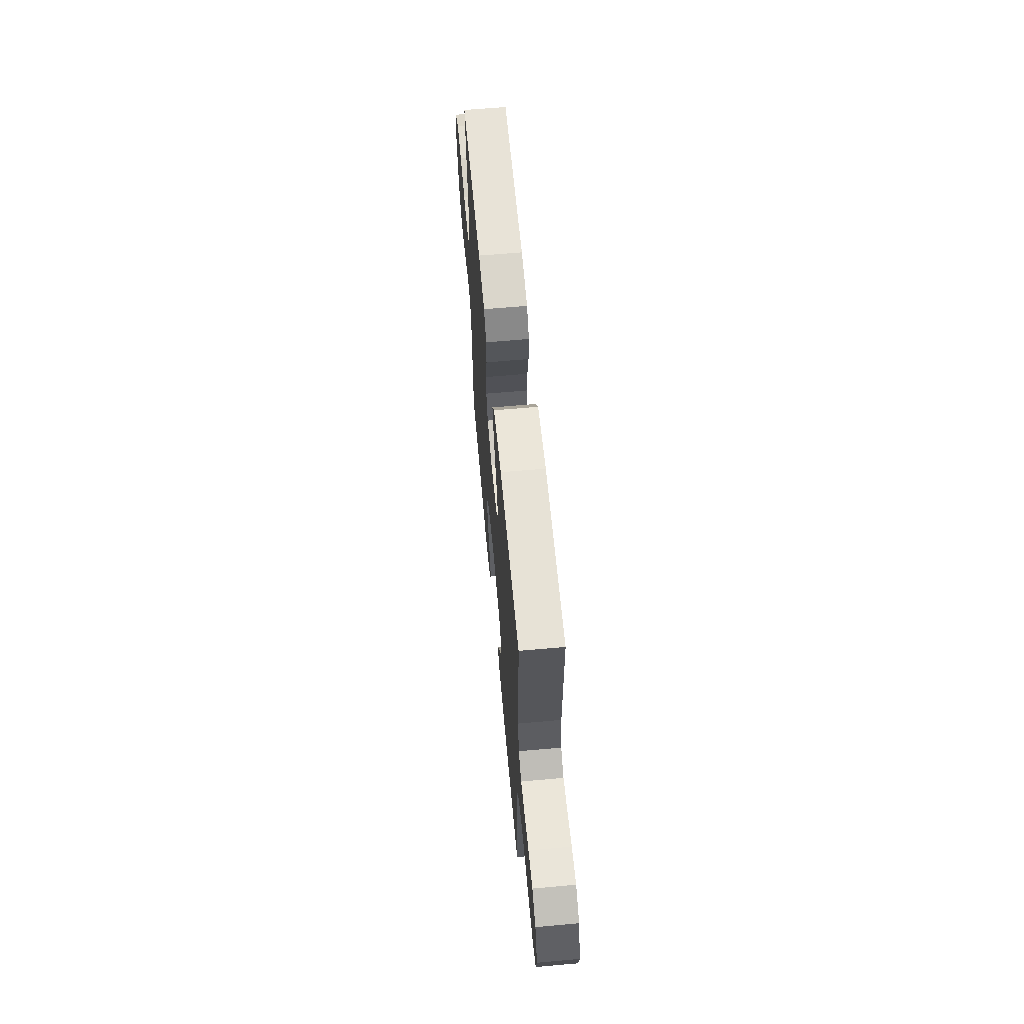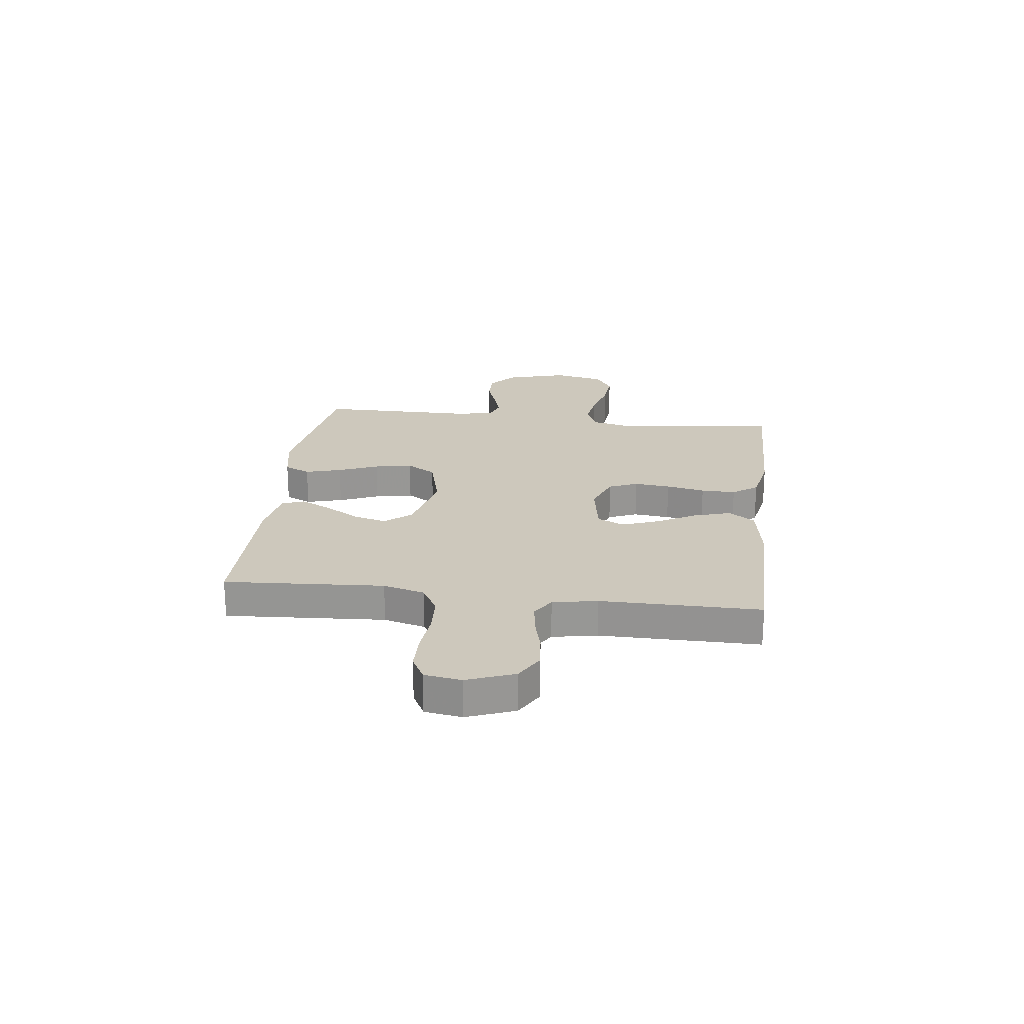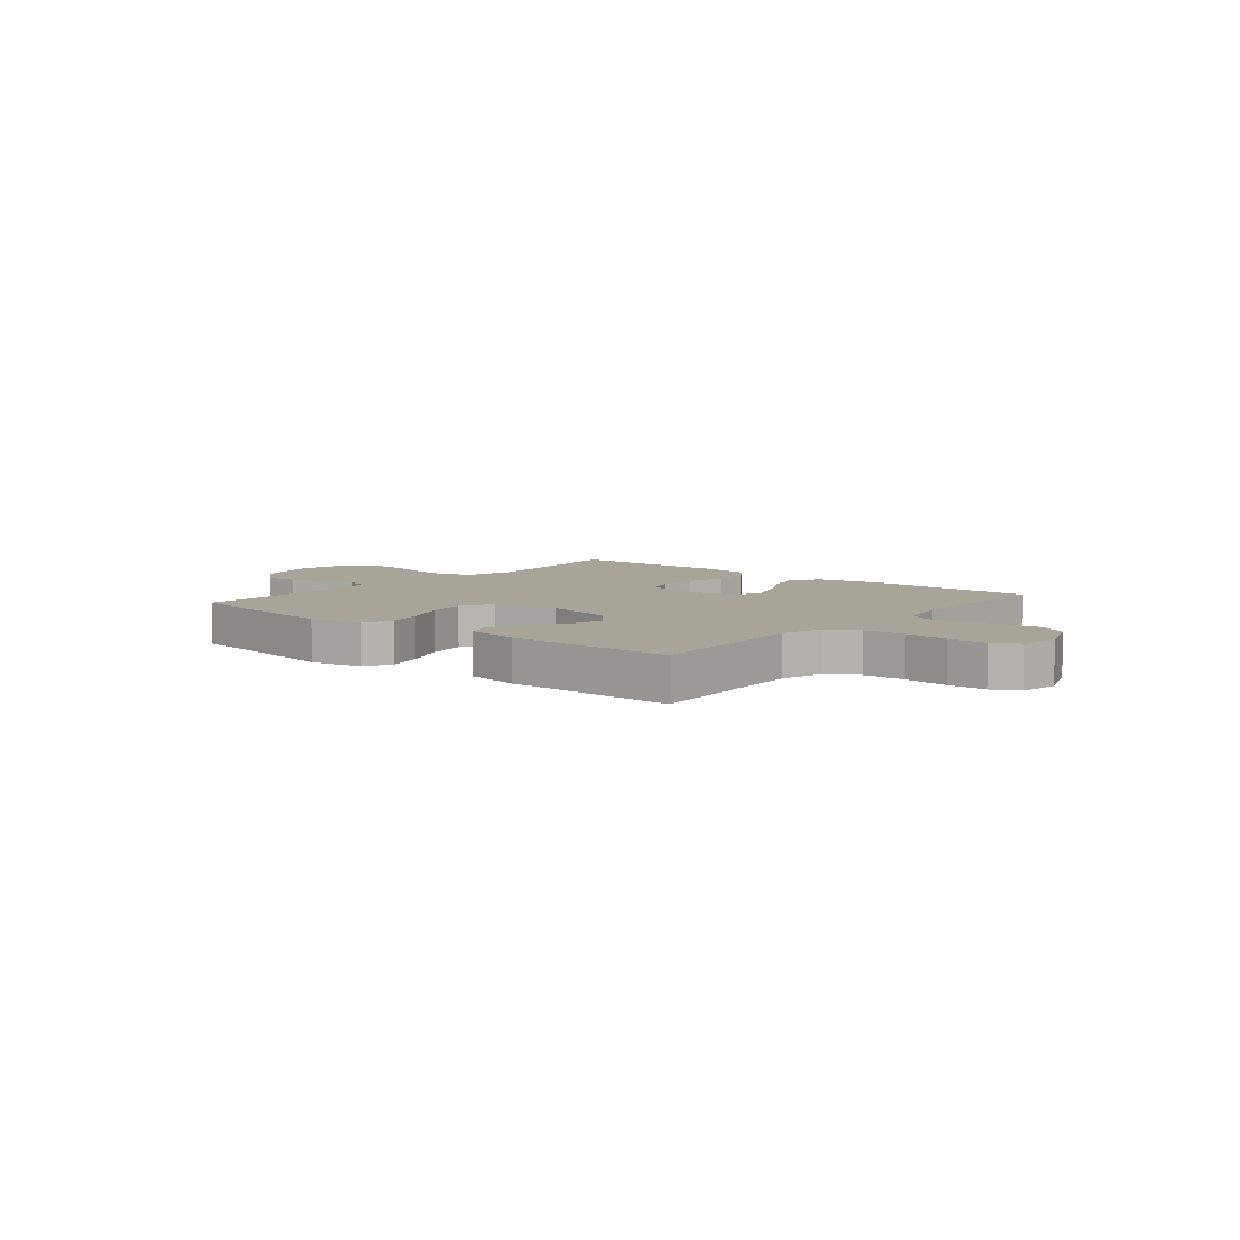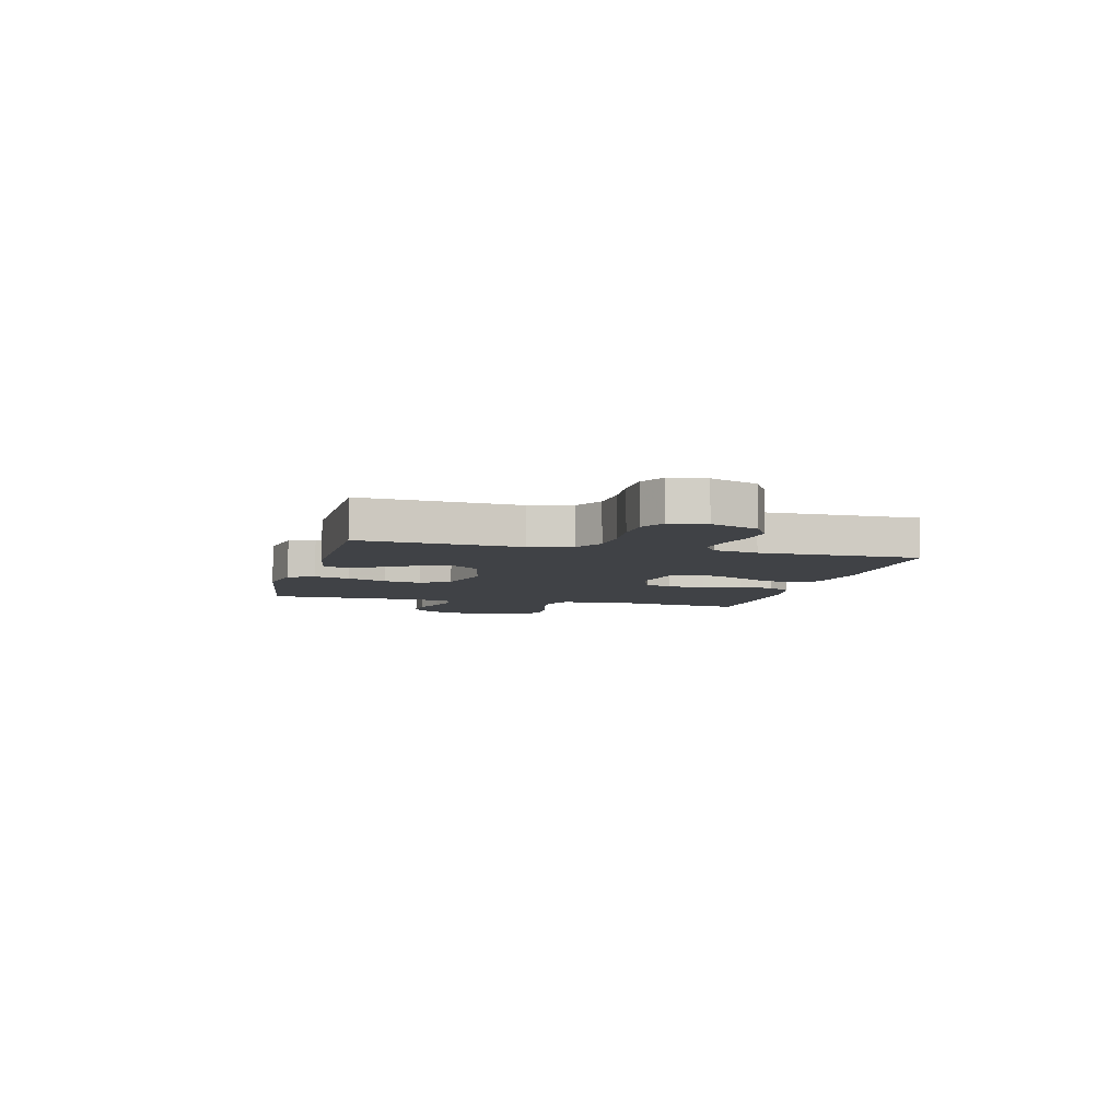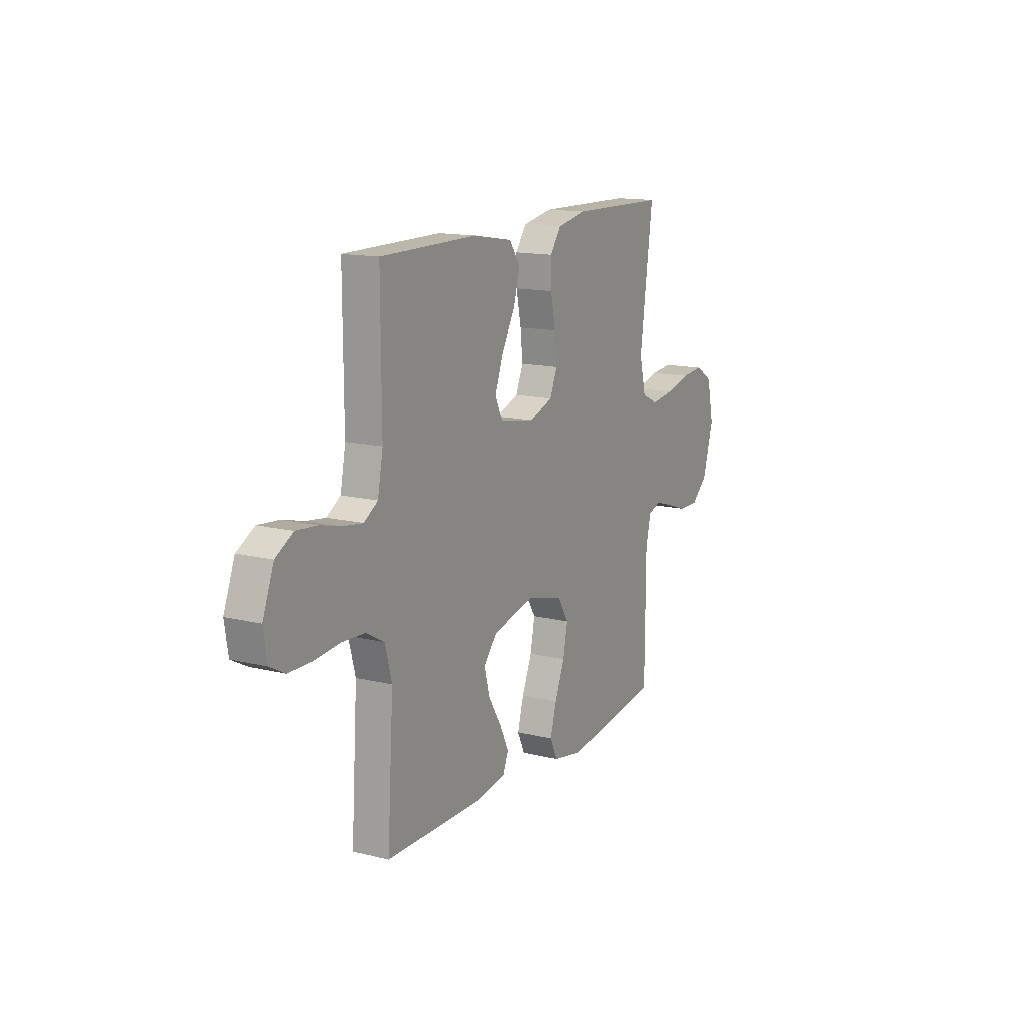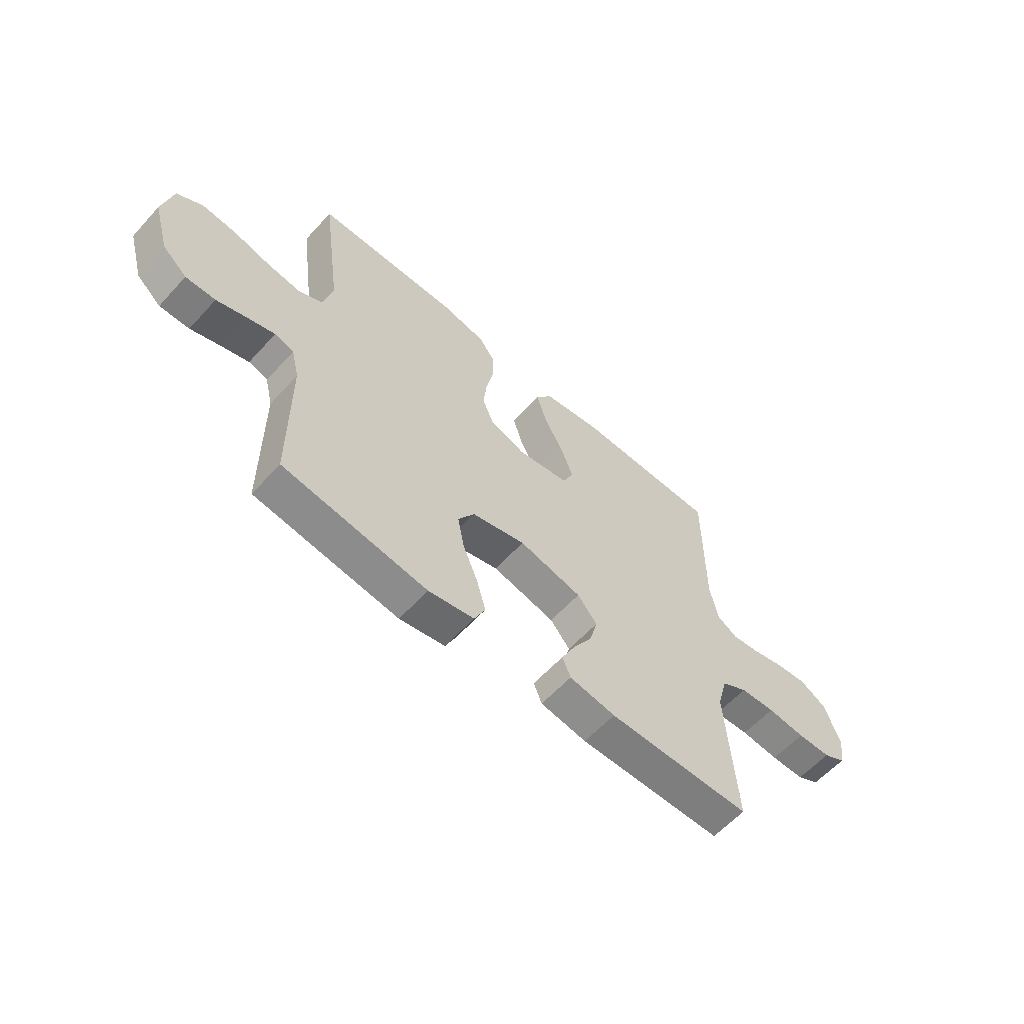
<metadata>
{"format":"obj","ext":"obj","renderer":"f3d","projection":"perspective","resolution":1024,"background":"white","views":[{"elev":63.1,"azim":-95.2,"up":"+Z"},{"elev":22.2,"azim":-83.0,"up":"+Y"},{"elev":7.1,"azim":-140.1,"up":"+Y"},{"elev":-6.4,"azim":-104.6,"up":"+Y"},{"elev":14.1,"azim":-61.5,"up":"+Z"},{"elev":-59.7,"azim":138.0,"up":"+Z"}]}
</metadata>
<code>
v 0.5 0.07 0.5
v 0.46 0.07 0.2
v 0.48 0.07 0.118
v 0.531 0.07 0.094
v 0.602 0.07 0.104
v 0.679 0.07 0.124
v 0.749 0.07 0.13
v 0.802 0.07 0.097
v 0.823 0.07 0
v 0.79 0.07 -0.115
v 0.739 0.07 -0.16
v 0.677 0.07 -0.159
v 0.613 0.07 -0.137
v 0.557 0.07 -0.12
v 0.517 0.07 -0.133
v 0.501 0.07 -0.2
v 0.5 0.07 -0.5
v 0.2 0.07 -0.543
v 0.105 0.07 -0.525
v 0.082 0.07 -0.476
v 0.101 0.07 -0.408
v 0.132 0.07 -0.333
v 0.146 0.07 -0.262
v 0.112 0.07 -0.207
v 0 0.07 -0.178
v -0.131 0.07 -0.209
v -0.172 0.07 -0.259
v -0.155 0.07 -0.322
v -0.115 0.07 -0.387
v -0.087 0.07 -0.444
v -0.104 0.07 -0.486
v -0.2 0.07 -0.502
v -0.5 0.07 -0.5
v -0.481 0.07 -0.2
v -0.502 0.07 -0.122
v -0.557 0.07 -0.091
v -0.63 0.07 -0.087
v -0.709 0.07 -0.095
v -0.779 0.07 -0.094
v -0.826 0.07 -0.069
v -0.837 0.07 0
v -0.803 0.07 0.089
v -0.749 0.07 0.12
v -0.684 0.07 0.114
v -0.617 0.07 0.097
v -0.558 0.07 0.089
v -0.515 0.07 0.116
v -0.499 0.07 0.2
v -0.5 0.07 0.5
v -0.2 0.07 0.502
v -0.078 0.07 0.482
v -0.044 0.07 0.432
v -0.065 0.07 0.363
v -0.106 0.07 0.288
v -0.131 0.07 0.22
v -0.108 0.07 0.17
v 0 0.07 0.152
v 0.074 0.07 0.18
v 0.097 0.07 0.234
v 0.09 0.07 0.302
v 0.075 0.07 0.375
v 0.074 0.07 0.44
v 0.108 0.07 0.487
v 0.2 0.07 0.505
v 0.5 0 0.5
v 0.46 0 0.2
v 0.48 0 0.118
v 0.531 0 0.094
v 0.602 0 0.104
v 0.679 0 0.124
v 0.749 0 0.13
v 0.802 0 0.097
v 0.823 0 0
v 0.79 0 -0.115
v 0.739 0 -0.16
v 0.677 0 -0.159
v 0.613 0 -0.137
v 0.557 0 -0.12
v 0.517 0 -0.133
v 0.501 0 -0.2
v 0.5 0 -0.5
v 0.2 0 -0.543
v 0.105 0 -0.525
v 0.082 0 -0.476
v 0.101 0 -0.408
v 0.132 0 -0.333
v 0.146 0 -0.262
v 0.112 0 -0.207
v 0 0 -0.178
v -0.131 0 -0.209
v -0.172 0 -0.259
v -0.155 0 -0.322
v -0.115 0 -0.387
v -0.087 0 -0.444
v -0.104 0 -0.486
v -0.2 0 -0.502
v -0.5 0 -0.5
v -0.481 0 -0.2
v -0.502 0 -0.122
v -0.557 0 -0.091
v -0.63 0 -0.087
v -0.709 0 -0.095
v -0.779 0 -0.094
v -0.826 0 -0.069
v -0.837 0 0
v -0.803 0 0.089
v -0.749 0 0.12
v -0.684 0 0.114
v -0.617 0 0.097
v -0.558 0 0.089
v -0.515 0 0.116
v -0.499 0 0.2
v -0.5 0 0.5
v -0.2 0 0.502
v -0.078 0 0.482
v -0.044 0 0.432
v -0.065 0 0.363
v -0.106 0 0.288
v -0.131 0 0.22
v -0.108 0 0.17
v 0 0 0.152
v 0.074 0 0.18
v 0.097 0 0.234
v 0.09 0 0.302
v 0.075 0 0.375
v 0.074 0 0.44
v 0.108 0 0.487
v 0.2 0 0.505
f 64 1 2
f 63 64 2
f 62 63 2
f 61 62 2
f 60 61 2
f 59 60 2 3
f 58 59 3 4
f 57 58 4
f 52 53 54
f 51 52 54
f 50 51 54
f 49 50 54
f 48 49 54
f 47 48 54 55
f 46 47 55 56
f 43 44 45
f 42 43 45
f 41 42 45
f 40 41 45
f 39 40 45
f 38 39 45
f 37 38 45
f 36 37 45 46
f 46 56 57
f 36 46 57
f 35 36 57
f 32 33 34
f 31 32 34
f 30 31 34
f 29 30 34
f 28 29 34
f 27 28 34 35
f 20 21 22
f 19 20 22
f 18 19 22
f 17 18 22
f 16 17 22
f 15 16 22 23
f 11 12 13
f 10 11 13
f 9 10 13
f 8 9 13
f 7 8 13
f 6 7 13
f 5 6 13
f 4 5 13 14
f 57 4 14 15
f 26 27 35 57
f 25 26 57
f 24 25 57 15
f 15 23 24
f 66 65 128
f 66 128 127
f 66 127 126
f 66 126 125
f 66 125 124
f 67 66 124 123
f 68 67 123 122
f 68 122 121
f 118 117 116
f 118 116 115
f 118 115 114
f 118 114 113
f 118 113 112
f 119 118 112 111
f 120 119 111 110
f 109 108 107
f 109 107 106
f 109 106 105
f 109 105 104
f 109 104 103
f 109 103 102
f 109 102 101
f 110 109 101 100
f 121 120 110
f 121 110 100
f 121 100 99
f 98 97 96
f 98 96 95
f 98 95 94
f 98 94 93
f 98 93 92
f 99 98 92 91
f 86 85 84
f 86 84 83
f 86 83 82
f 86 82 81
f 86 81 80
f 87 86 80 79
f 77 76 75
f 77 75 74
f 77 74 73
f 77 73 72
f 77 72 71
f 77 71 70
f 77 70 69
f 78 77 69 68
f 79 78 68 121
f 121 99 91 90
f 121 90 89
f 79 121 89 88
f 88 87 79
f 1 65 66 2
f 2 66 67 3
f 3 67 68 4
f 4 68 69 5
f 5 69 70 6
f 6 70 71 7
f 7 71 72 8
f 8 72 73 9
f 9 73 74 10
f 10 74 75 11
f 11 75 76 12
f 12 76 77 13
f 13 77 78 14
f 14 78 79 15
f 15 79 80 16
f 16 80 81 17
f 17 81 82 18
f 18 82 83 19
f 19 83 84 20
f 20 84 85 21
f 21 85 86 22
f 22 86 87 23
f 23 87 88 24
f 24 88 89 25
f 25 89 90 26
f 26 90 91 27
f 27 91 92 28
f 28 92 93 29
f 29 93 94 30
f 30 94 95 31
f 31 95 96 32
f 32 96 97 33
f 33 97 98 34
f 34 98 99 35
f 35 99 100 36
f 36 100 101 37
f 37 101 102 38
f 38 102 103 39
f 39 103 104 40
f 40 104 105 41
f 41 105 106 42
f 42 106 107 43
f 43 107 108 44
f 44 108 109 45
f 45 109 110 46
f 46 110 111 47
f 47 111 112 48
f 48 112 113 49
f 49 113 114 50
f 50 114 115 51
f 51 115 116 52
f 52 116 117 53
f 53 117 118 54
f 54 118 119 55
f 55 119 120 56
f 56 120 121 57
f 57 121 122 58
f 58 122 123 59
f 59 123 124 60
f 60 124 125 61
f 61 125 126 62
f 62 126 127 63
f 63 127 128 64
f 64 128 65 1

</code>
